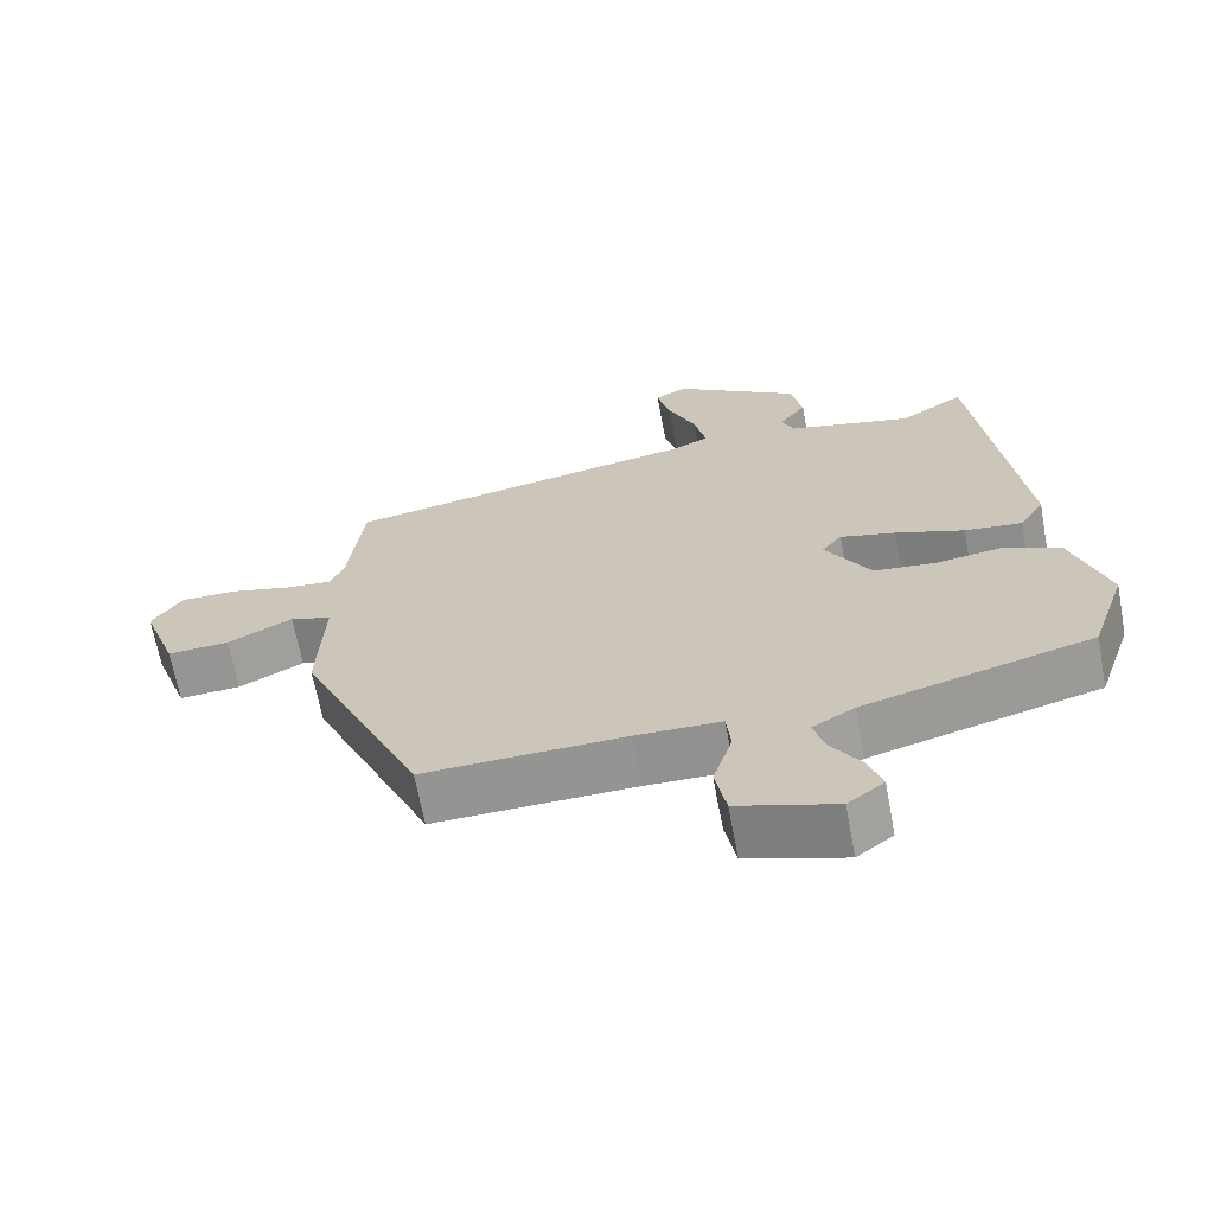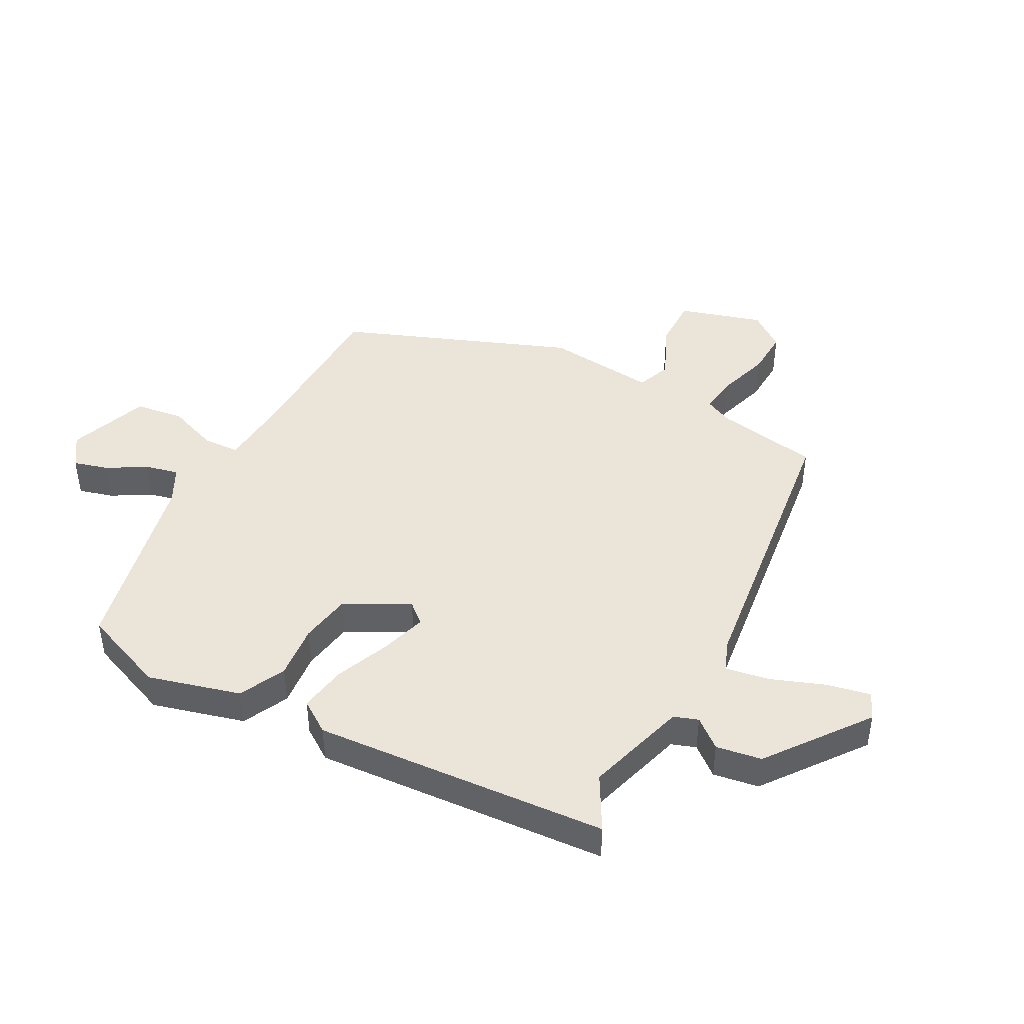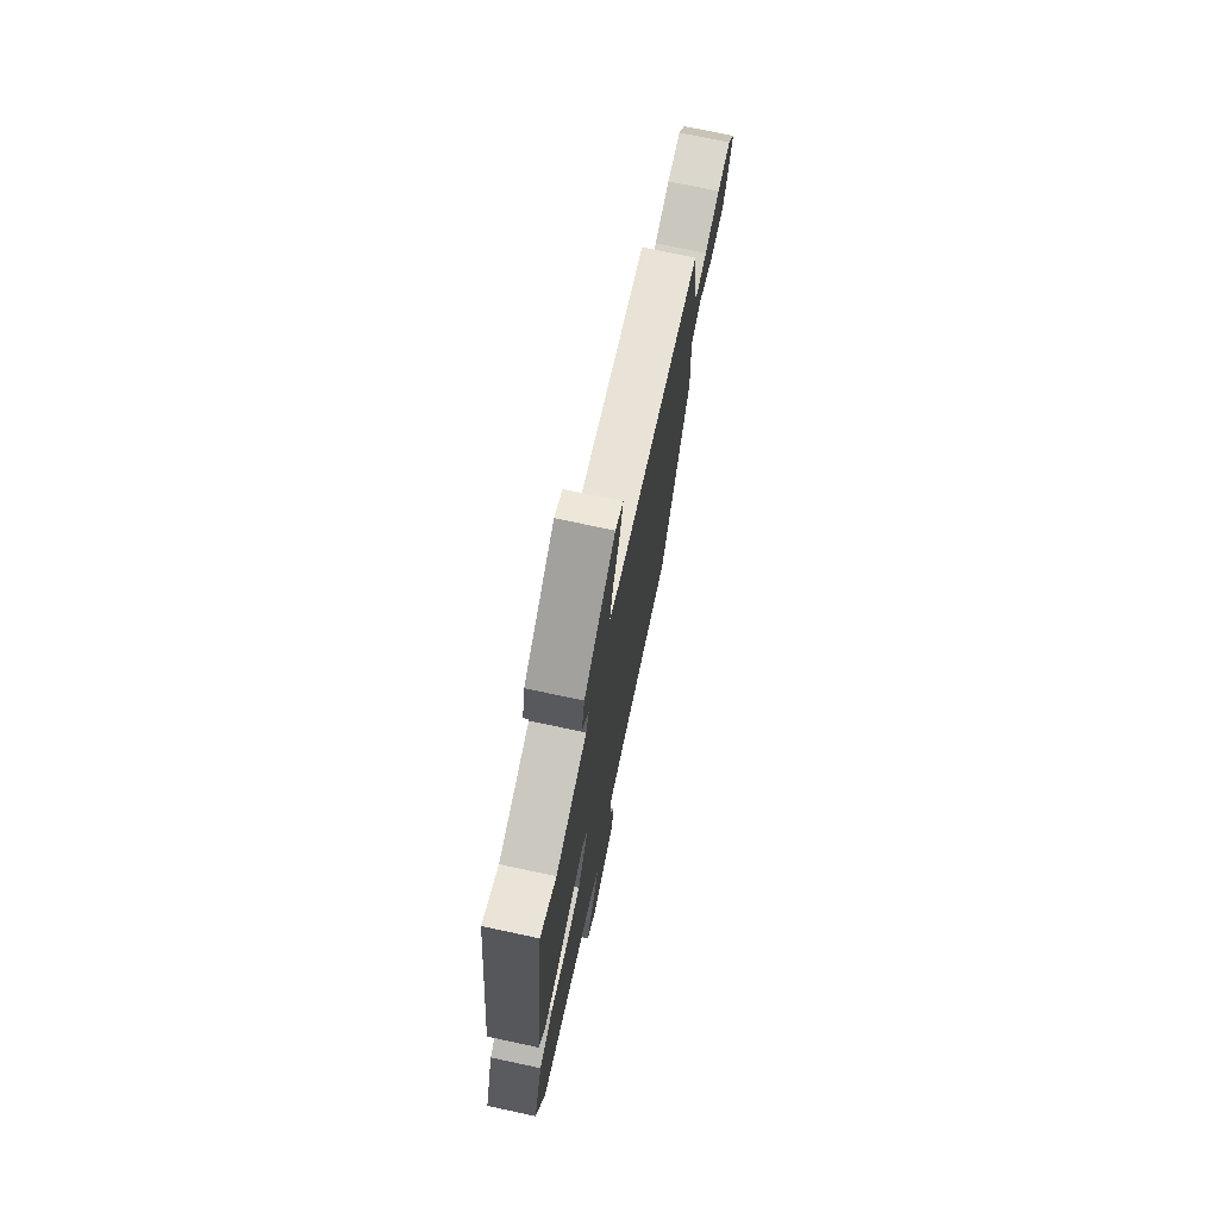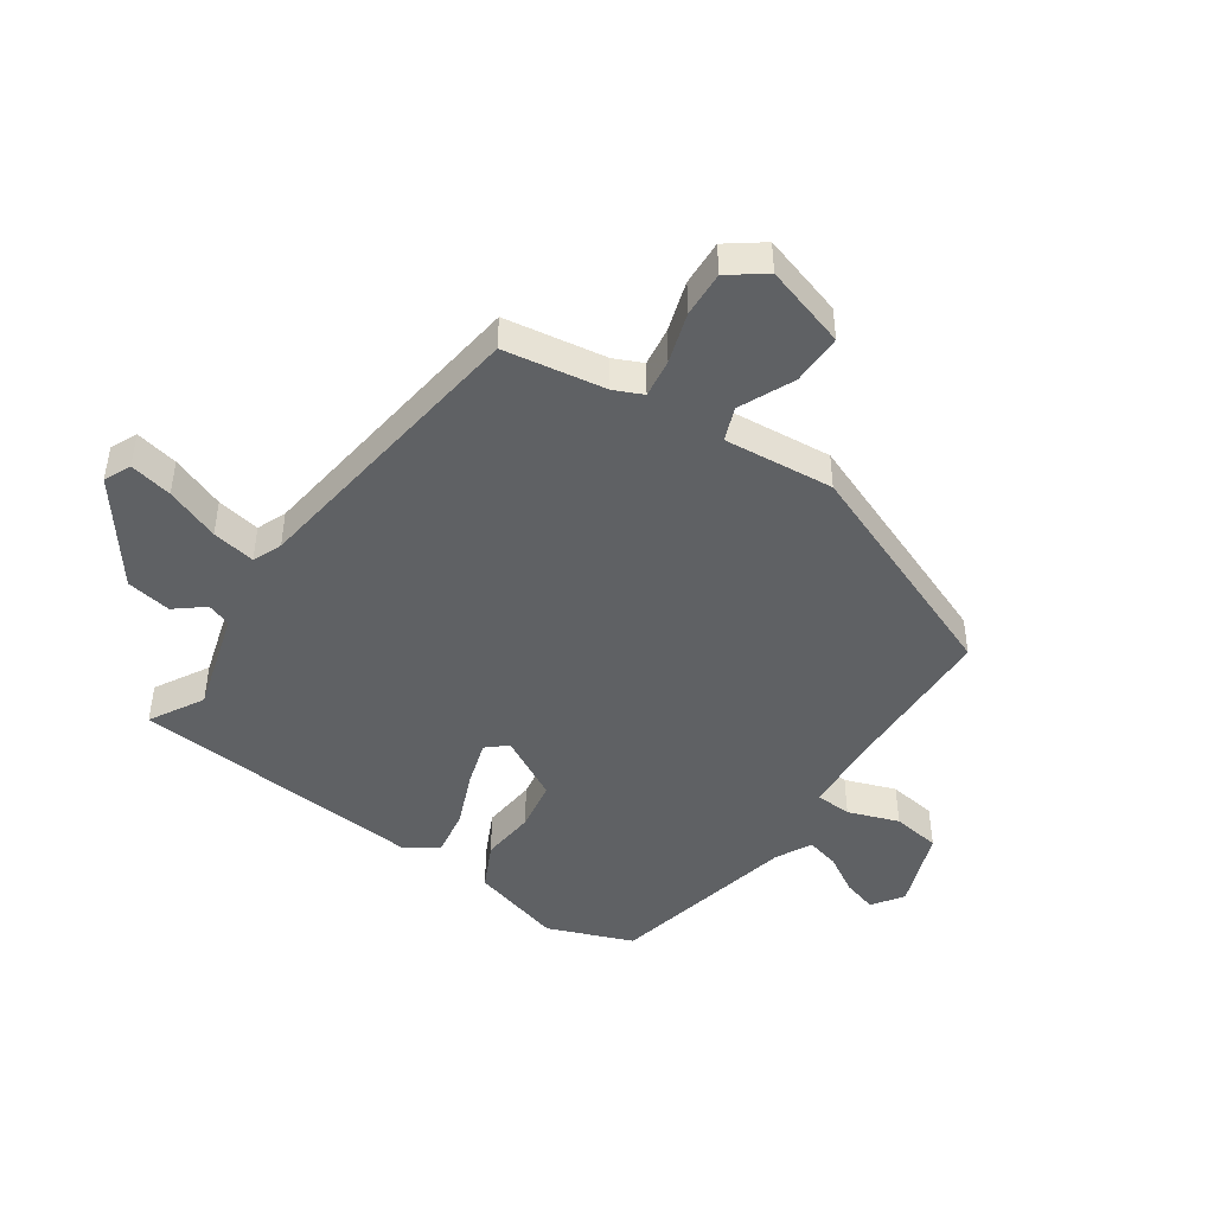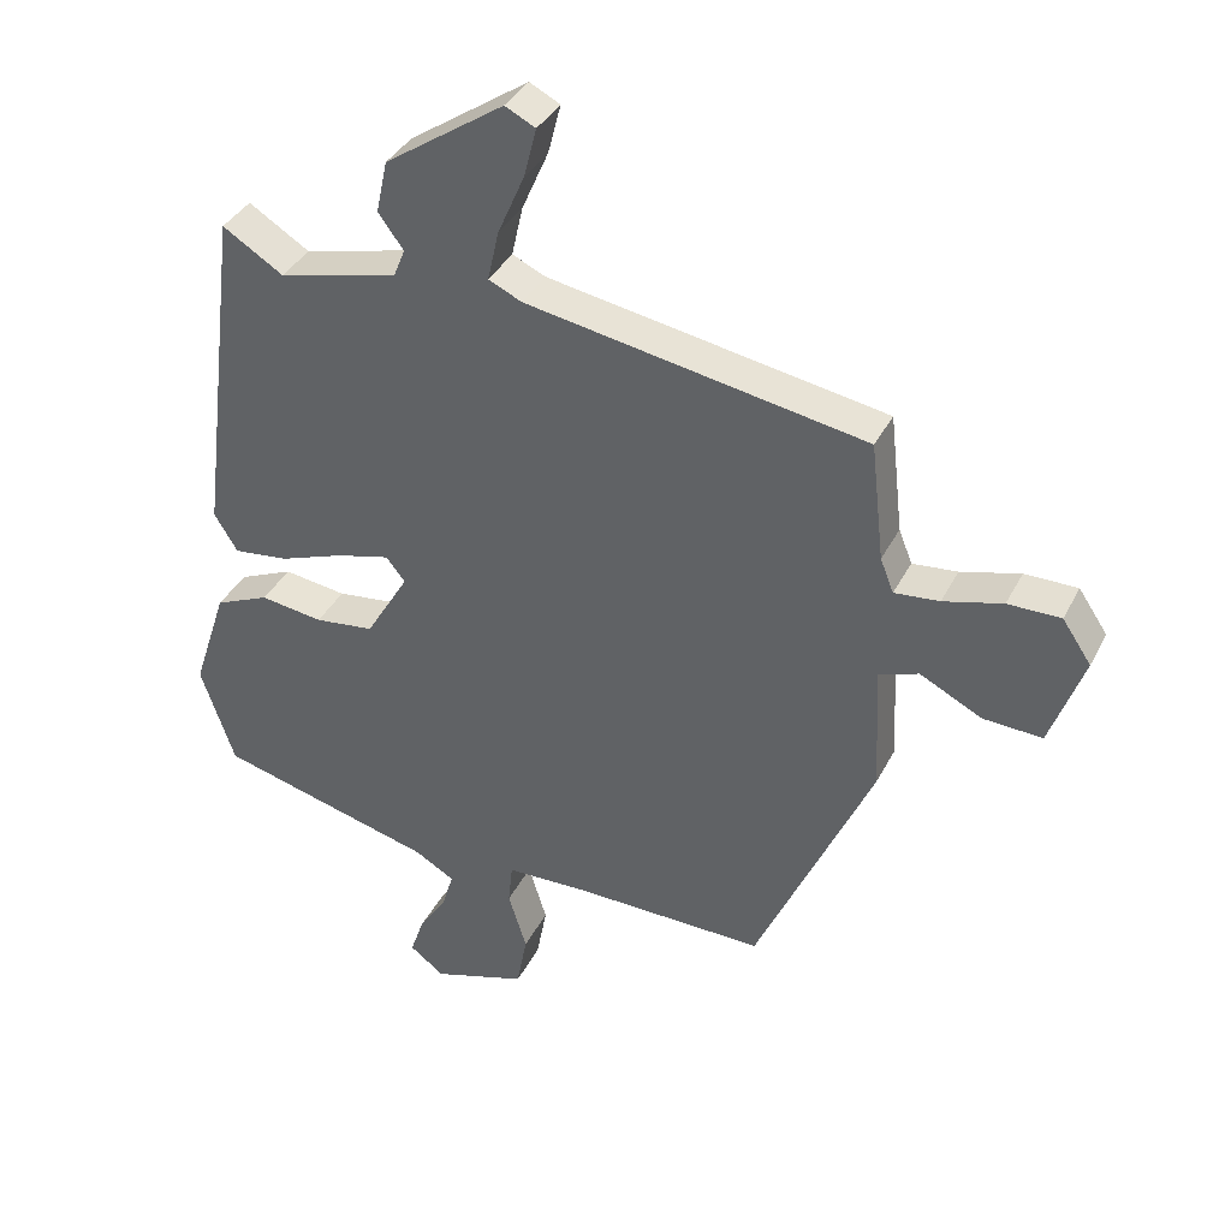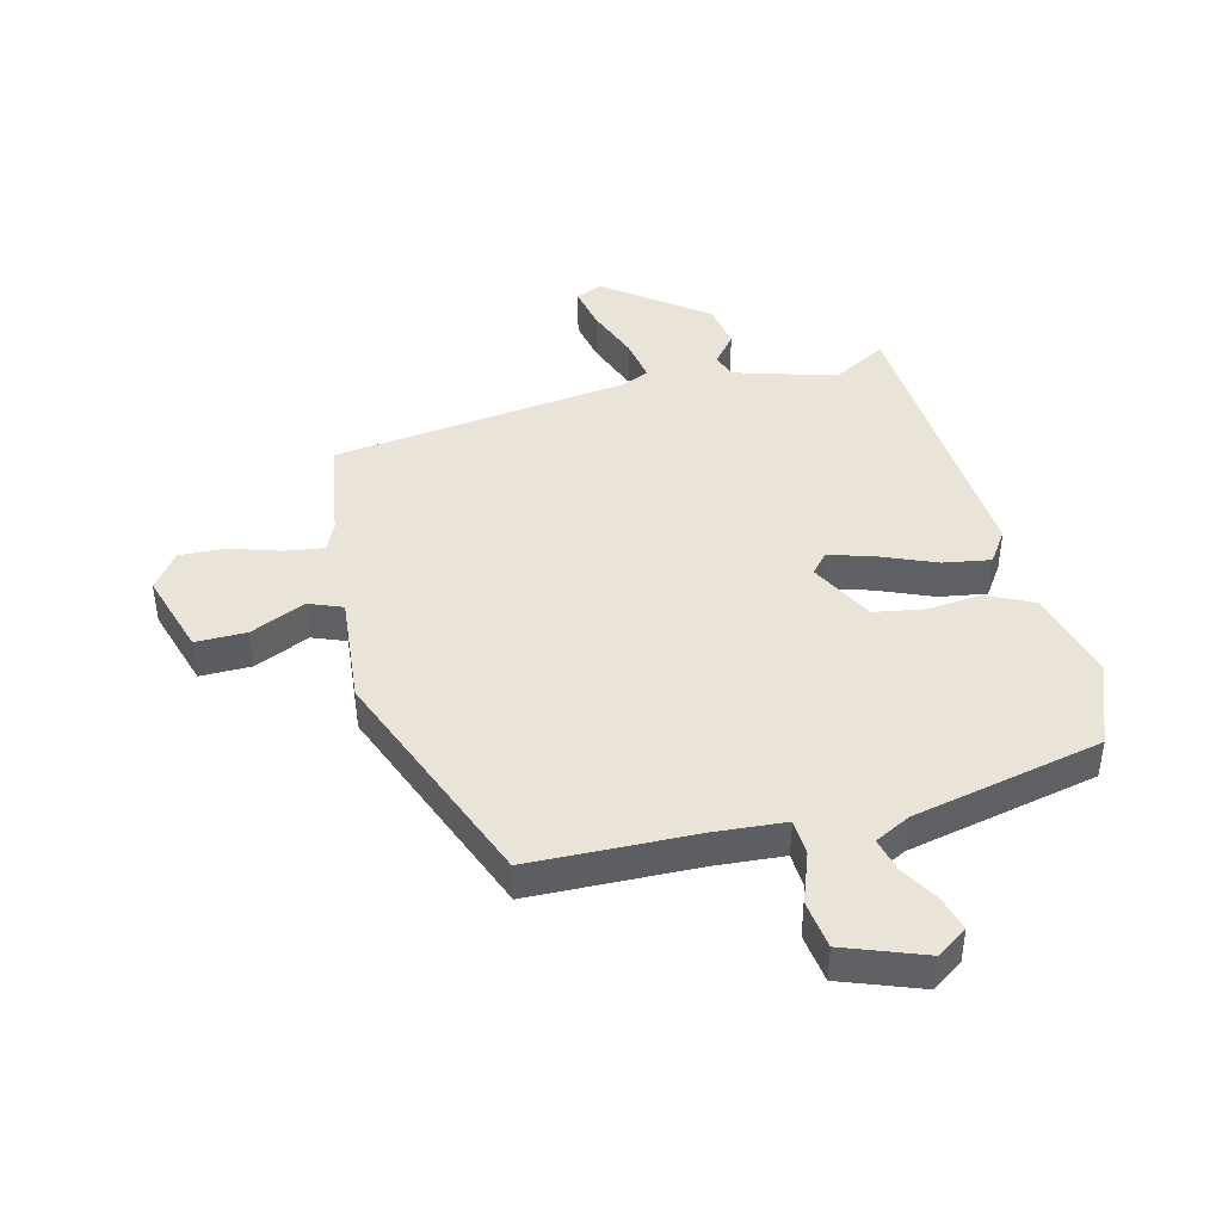
<metadata>
{"format":"obj","ext":"obj","renderer":"f3d","projection":"perspective","resolution":1024,"background":"white","views":[{"elev":-66.6,"azim":-169.4,"up":"+Z"},{"elev":44.7,"azim":-58.9,"up":"+Y"},{"elev":73.2,"azim":-78.0,"up":"+Z"},{"elev":-46.0,"azim":58.3,"up":"+Y"},{"elev":36.9,"azim":24.3,"up":"+Z"},{"elev":43.3,"azim":168.7,"up":"+Y"}]}
</metadata>
<code>
v -0.429 0.07 0.513
v -0.343 0.07 0.459
v -0.174 0.07 0.5
v -0.158 0.07 0.539
v -0.194 0.07 0.588
v -0.178 0.07 0.662
v -0.009 0.07 0.776
v 0.034 0.07 0.754
v 0.016 0.07 0.684
v -0.022 0.07 0.597
v -0.038 0.07 0.526
v 0.009 0.07 0.504
v 0.49 0.07 0.418
v 0.509 0.07 0.25
v 0.528 0.07 0.202
v 0.592 0.07 0.208
v 0.676 0.07 0.23
v 0.751 0.07 0.23
v 0.792 0.07 0.169
v 0.744 0.07 0.035
v 0.66 0.07 0.04
v 0.572 0.07 0.085
v 0.516 0.07 0.066
v 0.524 0.07 -0.115
v 0.359 0.07 -0.481
v 0.087 0.07 -0.475
v -0.029 0.07 -0.478
v -0.035 0.07 -0.537
v -0.009 0.07 -0.621
v -0.024 0.07 -0.7
v -0.157 0.07 -0.742
v -0.206 0.07 -0.705
v -0.187 0.07 -0.649
v -0.147 0.07 -0.588
v -0.131 0.07 -0.534
v -0.188 0.07 -0.501
v -0.496 0.07 -0.418
v -0.544 0.07 -0.276
v -0.495 0.07 -0.127
v -0.418 0.07 -0.094
v -0.329 0.07 -0.107
v -0.245 0.07 -0.097
v -0.184 0.07 0.005
v -0.211 0.07 0.039
v -0.286 0.07 0.02
v -0.378 0.07 -0.013
v -0.456 0.07 -0.022
v -0.489 0.07 0.032
v -0.429 0 0.513
v -0.343 0 0.459
v -0.174 0 0.5
v -0.158 0 0.539
v -0.194 0 0.588
v -0.178 0 0.662
v -0.009 0 0.776
v 0.034 0 0.754
v 0.016 0 0.684
v -0.022 0 0.597
v -0.038 0 0.526
v 0.009 0 0.504
v 0.49 0 0.418
v 0.509 0 0.25
v 0.528 0 0.202
v 0.592 0 0.208
v 0.676 0 0.23
v 0.751 0 0.23
v 0.792 0 0.169
v 0.744 0 0.035
v 0.66 0 0.04
v 0.572 0 0.085
v 0.516 0 0.066
v 0.524 0 -0.115
v 0.359 0 -0.481
v 0.087 0 -0.475
v -0.029 0 -0.478
v -0.035 0 -0.537
v -0.009 0 -0.621
v -0.024 0 -0.7
v -0.157 0 -0.742
v -0.206 0 -0.705
v -0.187 0 -0.649
v -0.147 0 -0.588
v -0.131 0 -0.534
v -0.188 0 -0.501
v -0.496 0 -0.418
v -0.544 0 -0.276
v -0.495 0 -0.127
v -0.418 0 -0.094
v -0.329 0 -0.107
v -0.245 0 -0.097
v -0.184 0 0.005
v -0.211 0 0.039
v -0.286 0 0.02
v -0.378 0 -0.013
v -0.456 0 -0.022
v -0.489 0 0.032
f 48 1 2
f 47 48 2
f 46 47 2
f 45 46 2
f 44 45 2 3
f 43 44 3 4
f 39 40 41
f 38 39 41
f 37 38 41
f 36 37 41
f 35 36 41 42
f 32 33 34
f 31 32 34
f 30 31 34
f 29 30 34
f 28 29 34
f 27 28 34 35
f 23 24 25 26
f 23 26 27
f 20 21 22
f 19 20 22
f 18 19 22
f 17 18 22
f 16 17 22
f 15 16 22 23
f 35 42 43
f 27 35 43
f 23 27 43
f 15 23 43
f 14 15 43
f 8 9 10
f 7 8 10
f 6 7 10
f 5 6 10
f 4 5 10
f 4 10 11
f 43 4 11 12
f 12 13 14 43
f 50 49 96
f 50 96 95
f 50 95 94
f 50 94 93
f 51 50 93 92
f 52 51 92 91
f 89 88 87
f 89 87 86
f 89 86 85
f 89 85 84
f 90 89 84 83
f 82 81 80
f 82 80 79
f 82 79 78
f 82 78 77
f 82 77 76
f 83 82 76 75
f 74 73 72 71
f 75 74 71
f 70 69 68
f 70 68 67
f 70 67 66
f 70 66 65
f 70 65 64
f 71 70 64 63
f 91 90 83
f 91 83 75
f 91 75 71
f 91 71 63
f 91 63 62
f 58 57 56
f 58 56 55
f 58 55 54
f 58 54 53
f 58 53 52
f 59 58 52
f 60 59 52 91
f 91 62 61 60
f 1 49 50 2
f 2 50 51 3
f 3 51 52 4
f 4 52 53 5
f 5 53 54 6
f 6 54 55 7
f 7 55 56 8
f 8 56 57 9
f 9 57 58 10
f 10 58 59 11
f 11 59 60 12
f 12 60 61 13
f 13 61 62 14
f 14 62 63 15
f 15 63 64 16
f 16 64 65 17
f 17 65 66 18
f 18 66 67 19
f 19 67 68 20
f 20 68 69 21
f 21 69 70 22
f 22 70 71 23
f 23 71 72 24
f 24 72 73 25
f 25 73 74 26
f 26 74 75 27
f 27 75 76 28
f 28 76 77 29
f 29 77 78 30
f 30 78 79 31
f 31 79 80 32
f 32 80 81 33
f 33 81 82 34
f 34 82 83 35
f 35 83 84 36
f 36 84 85 37
f 37 85 86 38
f 38 86 87 39
f 39 87 88 40
f 40 88 89 41
f 41 89 90 42
f 42 90 91 43
f 43 91 92 44
f 44 92 93 45
f 45 93 94 46
f 46 94 95 47
f 47 95 96 48
f 48 96 49 1

</code>
